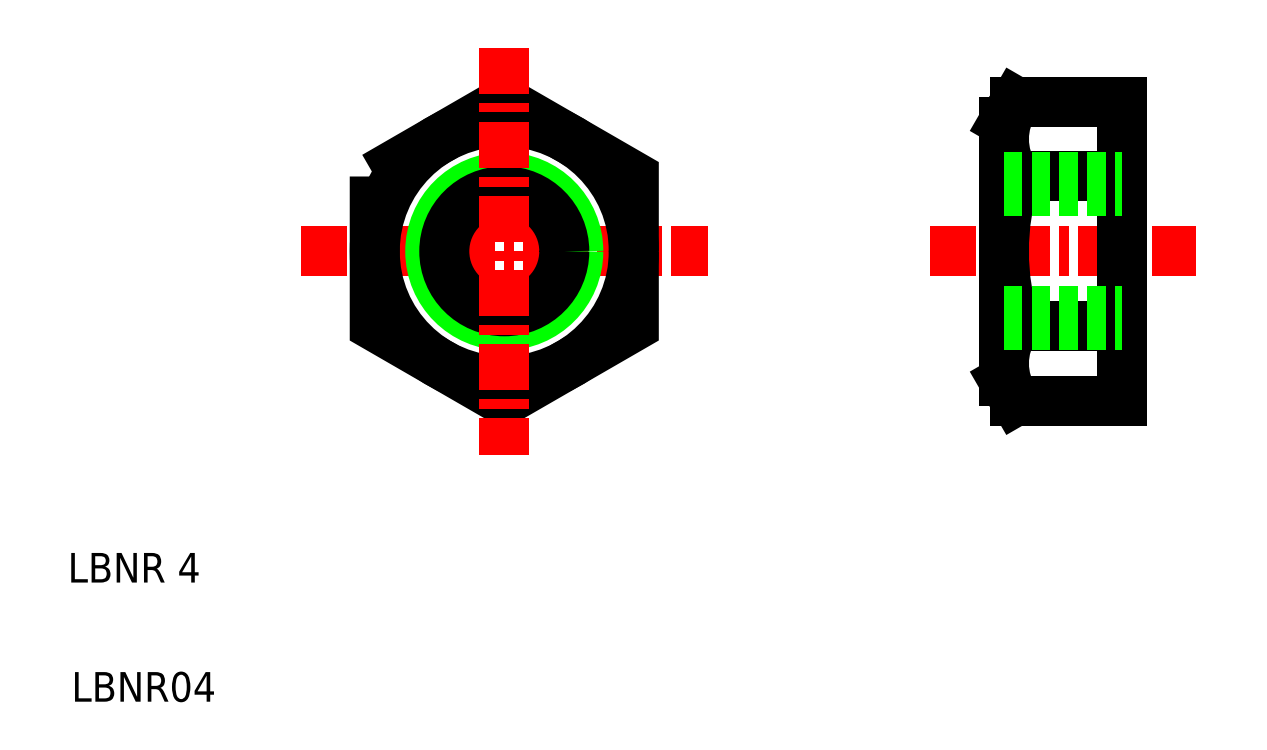
<metadata>
{"format":"dxf","ext":"dxf","renderer":"ezdxf+matplotlib","layout":"modelspace","background":"white","min_lineweight":24,"dpi":150}
</metadata>
<code>
0
SECTION
2
ENTITIES
0
LINE
8
CENTER
10
8.195
20
14.17
30
0
11
19.2
21
14.17
31
0
0
POLYLINE
8
0
66
     1
10
0
20
0
30
0
70
     1
0
VERTEX
8
0
10
10.2
20
16.19
30
0
0
VERTEX
8
0
10
10.2
20
12.15
30
0
0
VERTEX
8
0
10
13.7
20
10.13
30
0
0
VERTEX
8
0
10
17.2
20
12.15
30
0
0
VERTEX
8
0
10
17.2
20
16.19
30
0
0
VERTEX
8
0
10
13.7
20
18.21
30
0
0
SEQEND
8
0
0
CIRCLE
8
0
10
13.7
20
14.17
30
0
40
3.5
0
CIRCLE
8
0
10
13.7
20
14.17
30
0
40
2
0
CIRCLE
8
0
10
13.7
20
14.17
30
0
40
1.621
0
TEXT
8
0
10
2
20
2
30
0
40
0.8
1
LBNR04
0
TEXT
8
0
10
1.898
20
5.219
30
0
40
0.8
1
LBNR 4
0
LINE
8
CENTER
10
13.7
20
19.67
30
0
11
13.7
21
8.67
31
0
0
LINE
8
CENTER
10
25.2
20
14.17
30
0
11
32.4
21
14.17
31
0
0
LINE
8
0
10
27.51
20
18.21
30
0
11
30.4
21
18.21
31
0
0
LINE
8
0
10
27.51
20
16.19
30
0
11
30.4
21
16.19
31
0
0
LINE
8
0
10
27.51
20
10.13
30
0
11
30.4
21
10.13
31
0
0
LINE
8
0
10
27.51
20
12.15
30
0
11
30.4
21
12.15
31
0
0
ARC
8
0
10
33.88
20
14.17
30
0
40
6.687
50
162.4
51
197.6
0
LINE
8
0
10
27.2
20
10.67
30
0
11
27.2
21
17.67
31
0
0
ARC
8
0
10
28.98
20
11.14
30
0
40
1.789
50
145.6
51
214.4
0
LINE
8
0
10
27.2
20
10.67
30
0
11
27.51
21
10.13
31
0
0
ARC
8
0
10
28.98
20
17.2
30
0
40
1.789
50
145.6
51
214.4
0
LINE
8
0
10
27.2
20
17.67
30
0
11
27.51
21
18.21
31
0
0
LINE
8
0
10
30.4
20
10.13
30
0
11
30.4
21
18.21
31
0
0
LINE
8
0
10
30.4
20
14.17
30
0
11
30.4
21
14.17
31
0
0
LINE
8
0
10
30.4
20
12.15
30
0
11
30.4
21
12.15
31
0
0
LINE
8
0
10
27.2
20
16.17
30
0
11
30.4
21
16.17
31
0
0
LINE
8
0
10
27.2
20
15.79
30
0
11
30.4
21
15.79
31
0
0
LINE
8
0
10
27.2
20
12.55
30
0
11
30.4
21
12.55
31
0
0
LINE
8
0
10
27.2
20
12.17
30
0
11
30.4
21
12.17
31
0
0
ENDSEC
0
EOF

</code>
